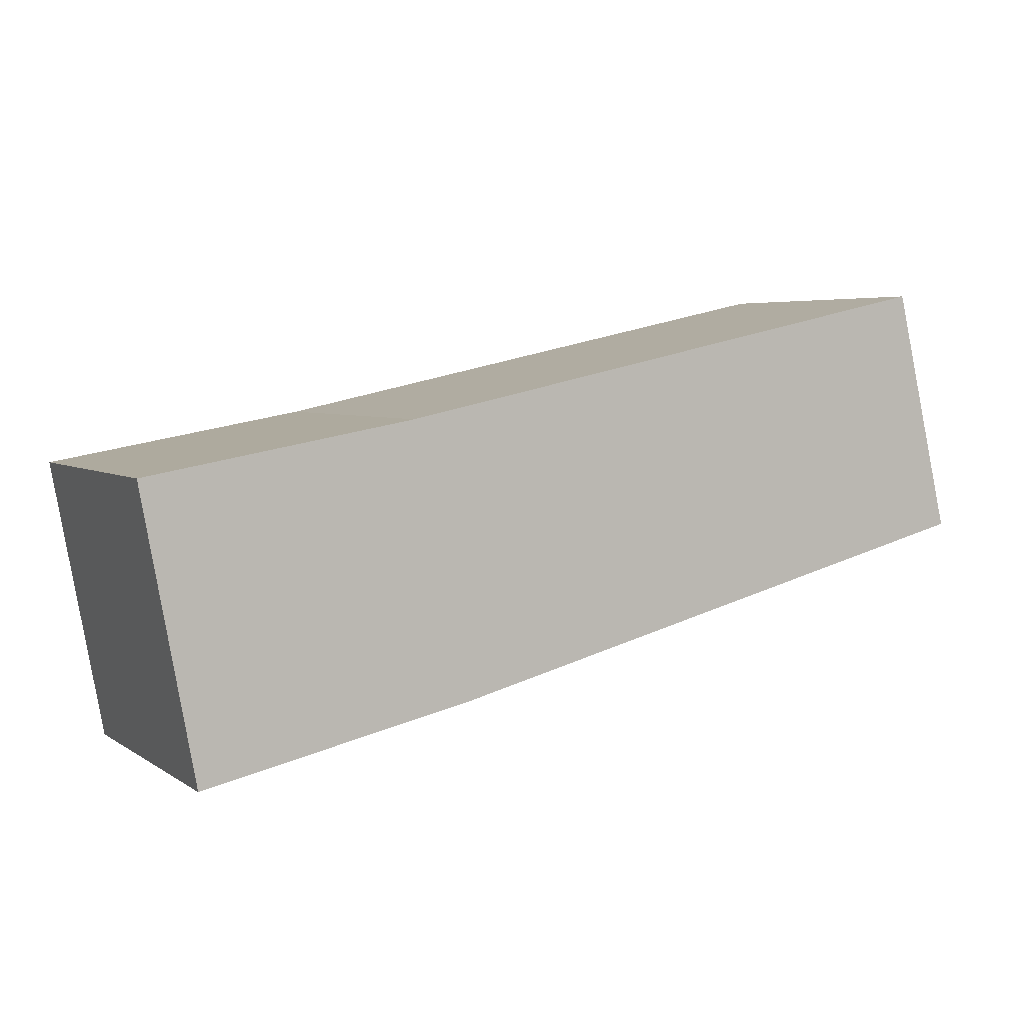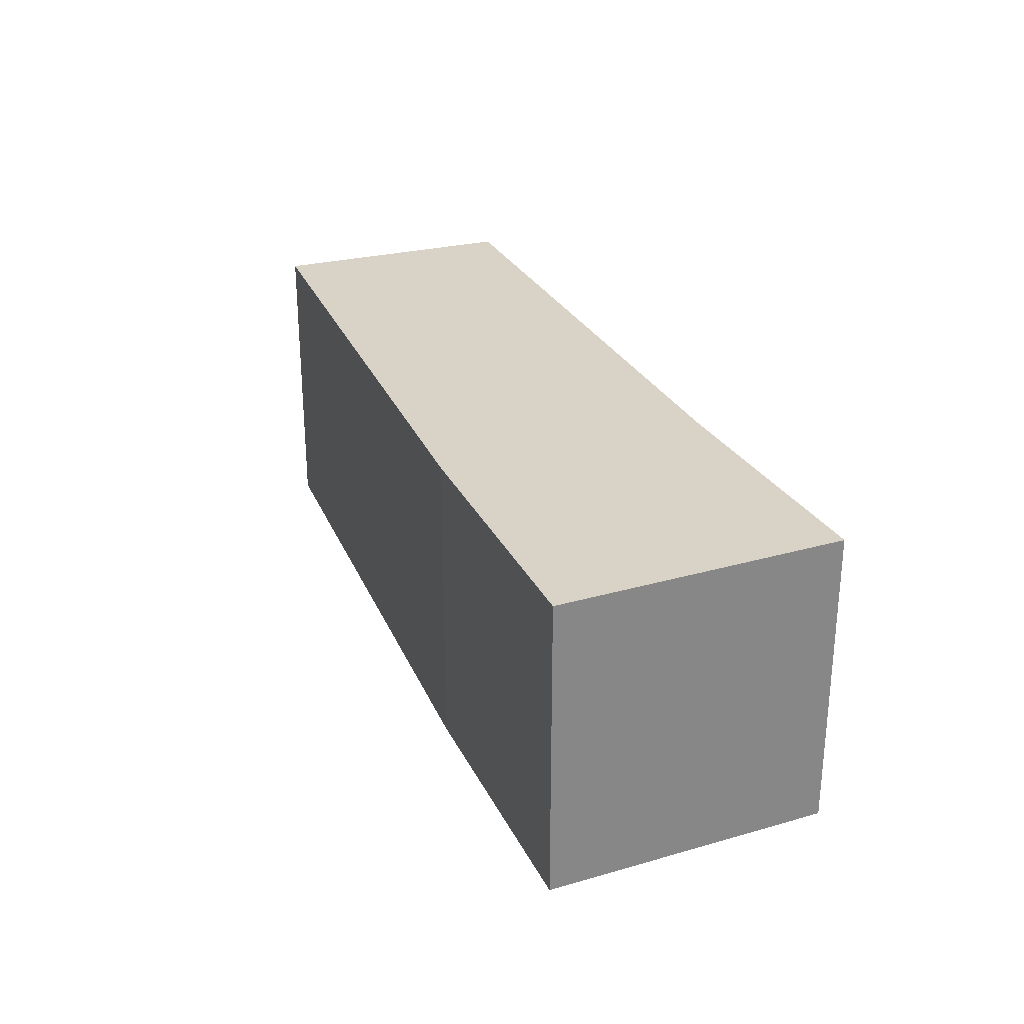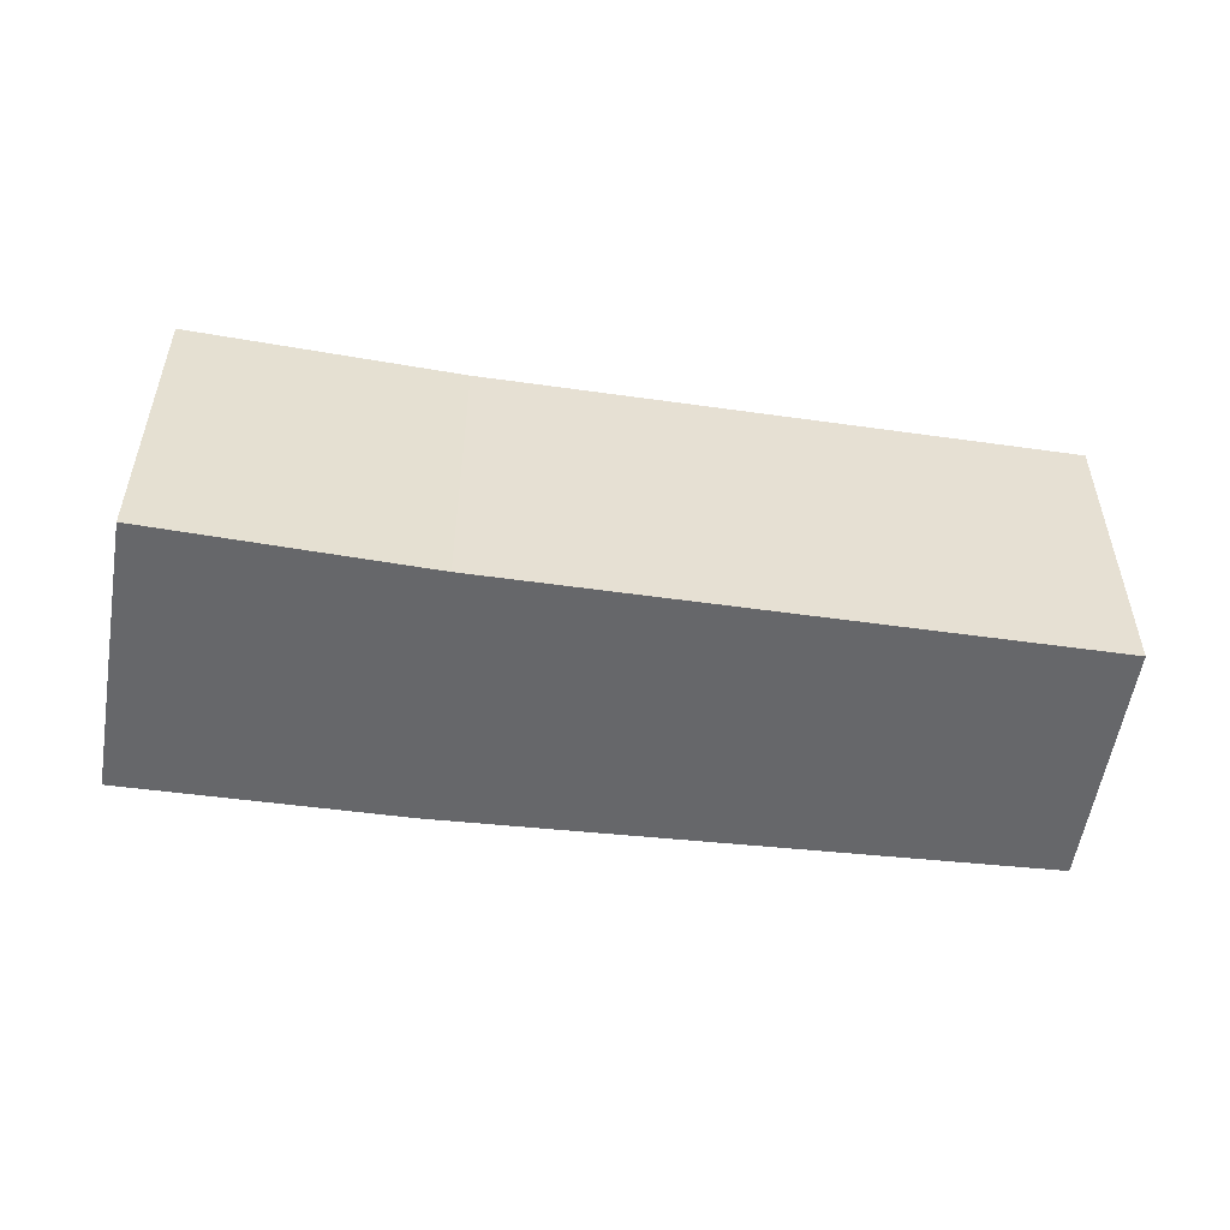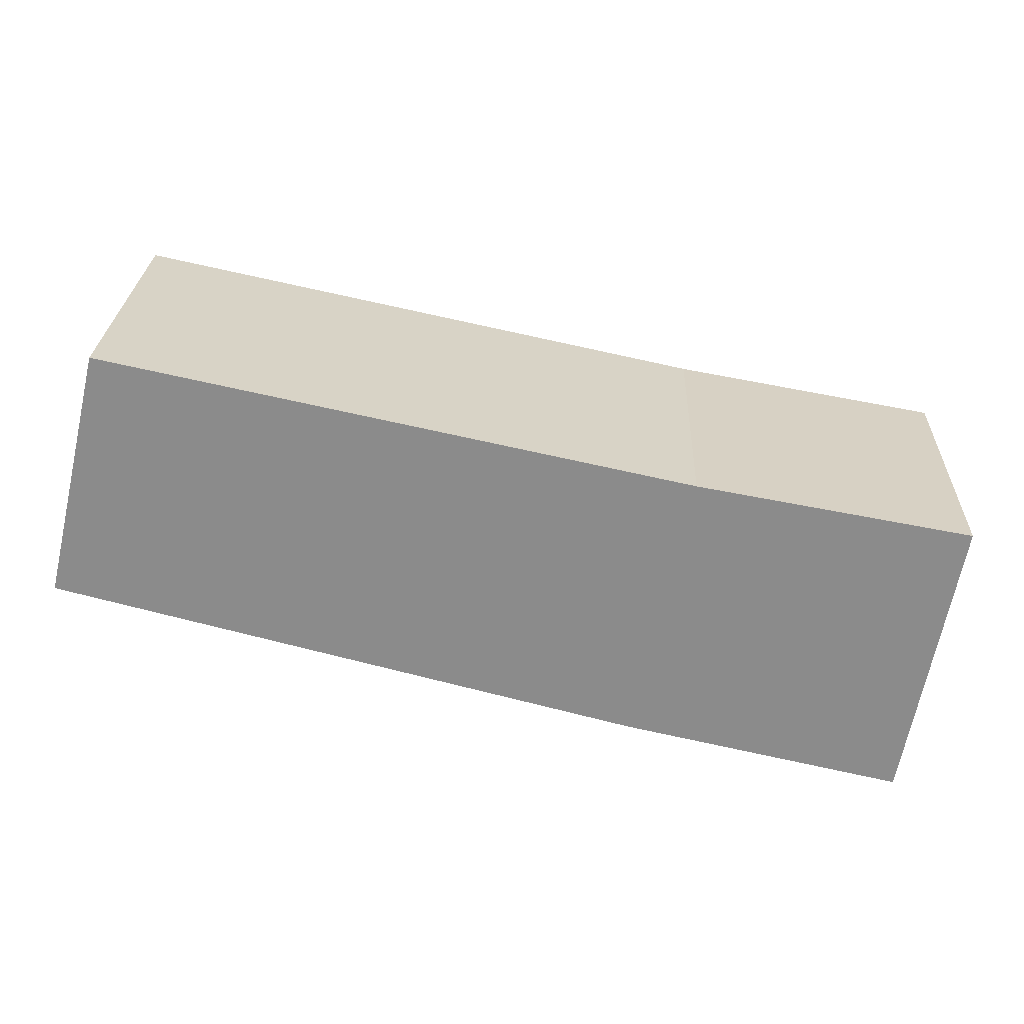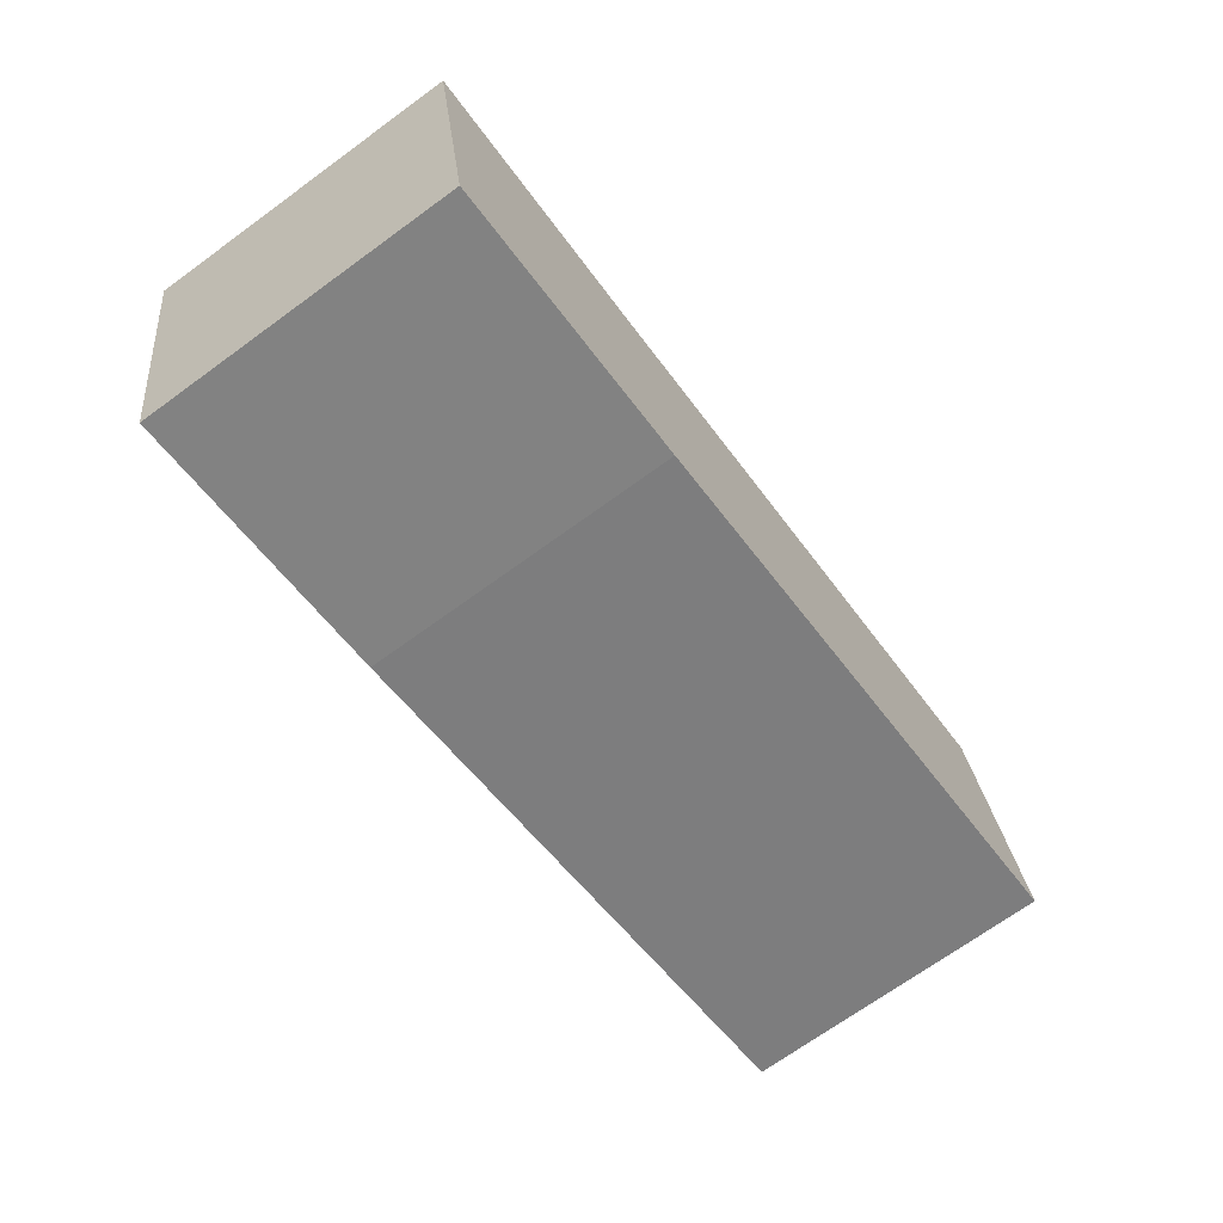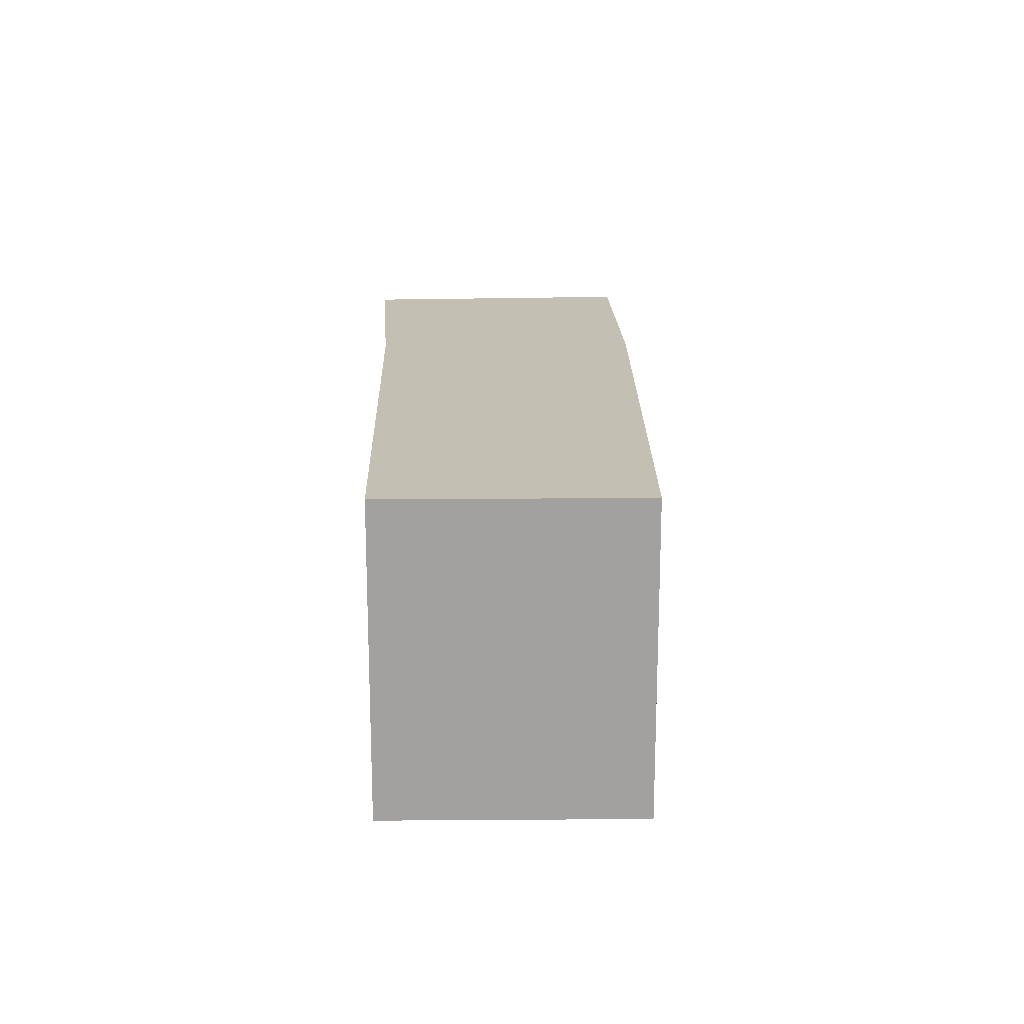
<metadata>
{"format":"obj","ext":"obj","renderer":"f3d","projection":"perspective","resolution":1024,"background":"white","views":[{"elev":4.5,"azim":-27.6,"up":"+Z"},{"elev":27.9,"azim":-124.1,"up":"+Y"},{"elev":-52.2,"azim":-20.8,"up":"+Y"},{"elev":25.9,"azim":-177.8,"up":"+Z"},{"elev":-70.4,"azim":-54.0,"up":"+Z"},{"elev":17.9,"azim":75.9,"up":"+Y"}]}
</metadata>
<code>
v  4.31 1.456 -0.36
v  1.28 1.456 0.23
v  4.03 1.456 0.82
v  1.56 1.456 -1.07
v  0 1.456 8.915e-17
v  0.25 1.456 -1.36
v  4.03 -5.021e-17 0.82
v  4.31 2.204e-17 -0.36
v  1.56 6.552e-17 -1.07
v  0.25 8.328e-17 -1.36
v  0 0 0
v  1.28 -1.408e-17 0.23
g defaultobject
f 1 2 3
f 2 1 4
f 2 4 5
f 5 4 6
f 7 1 3
f 1 7 8
f 8 4 1
f 4 8 9
f 9 6 4
f 6 9 10
f 10 5 6
f 5 10 11
f 12 3 2
f 3 12 7
f 11 2 5
f 2 11 12
f 9 11 10
f 11 9 12
f 12 9 8
f 12 8 7

</code>
